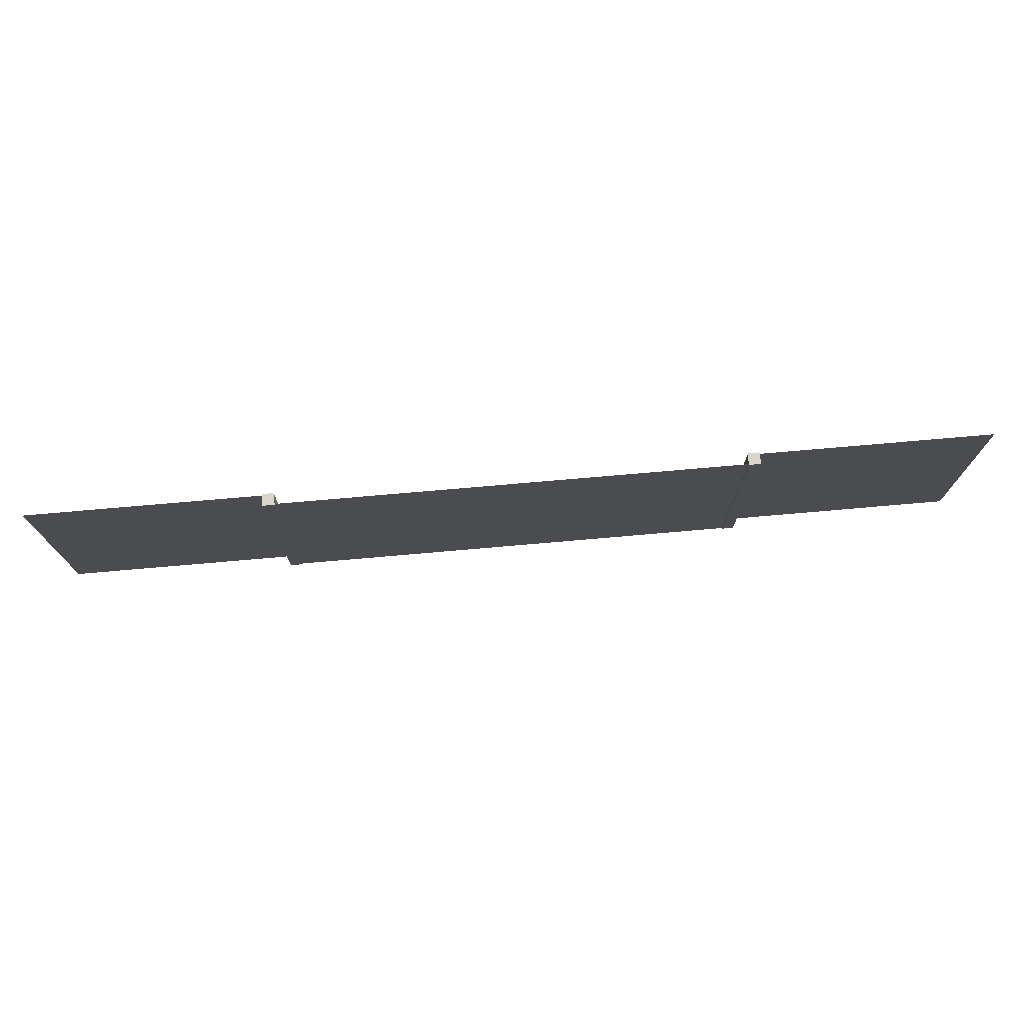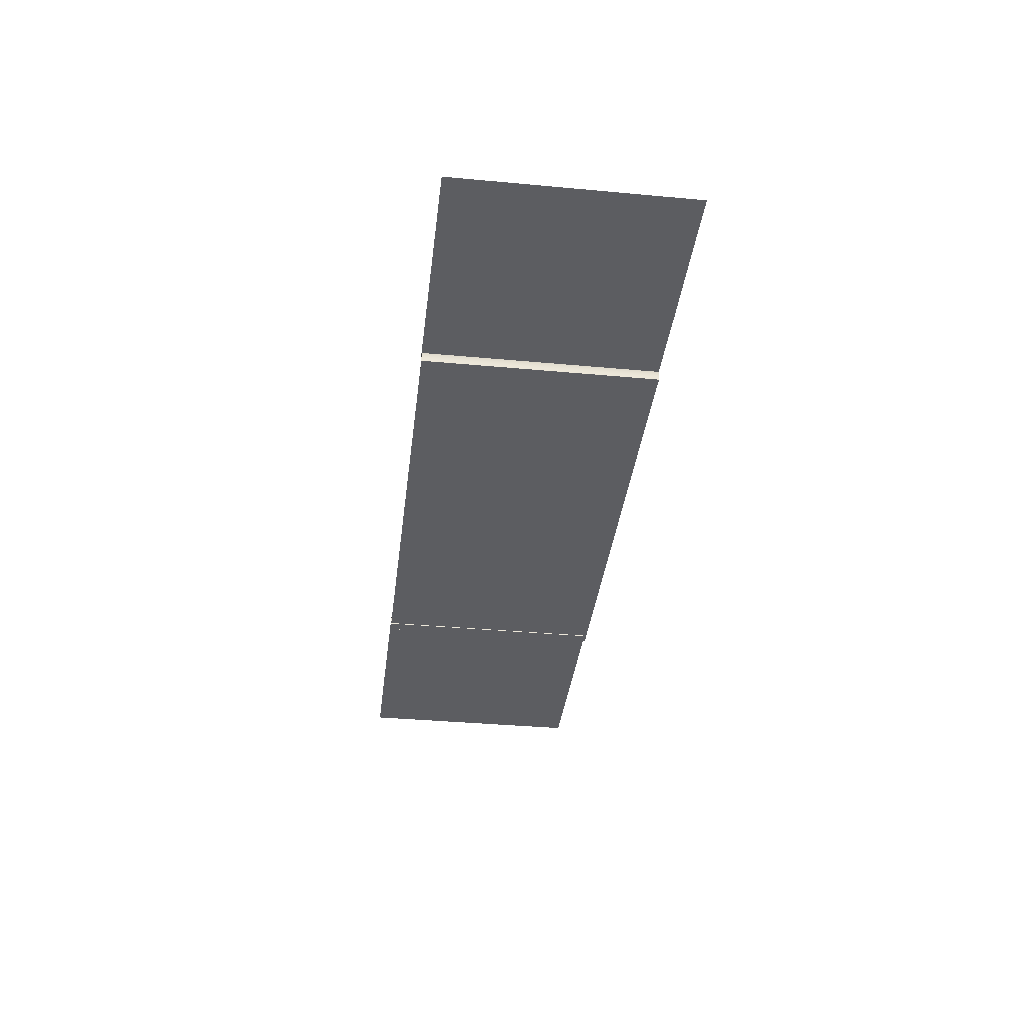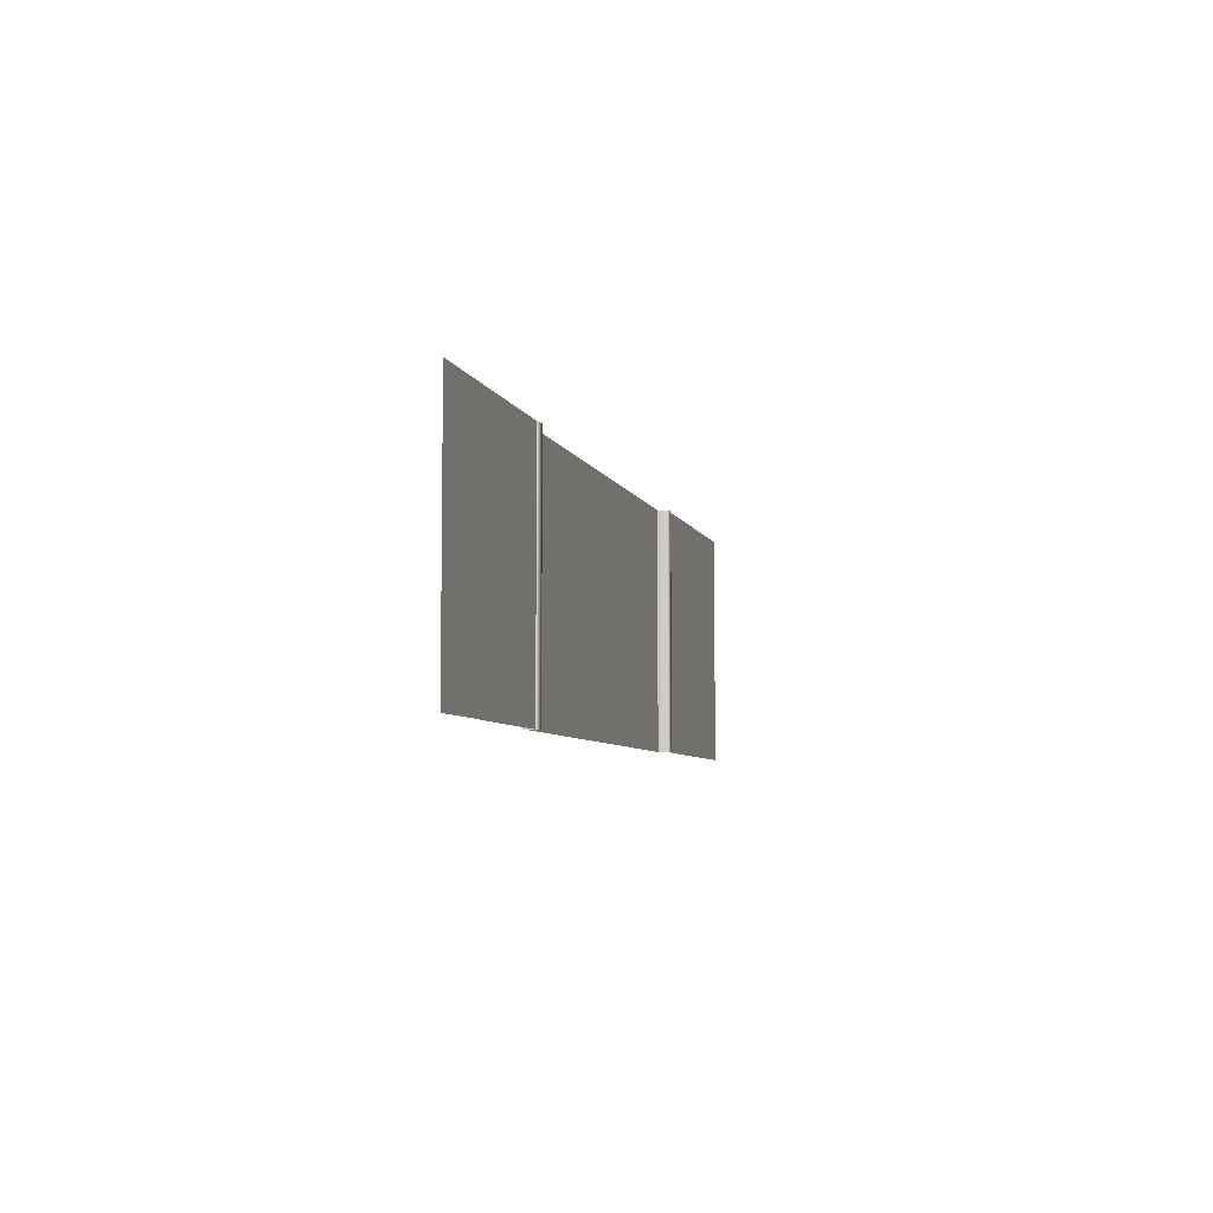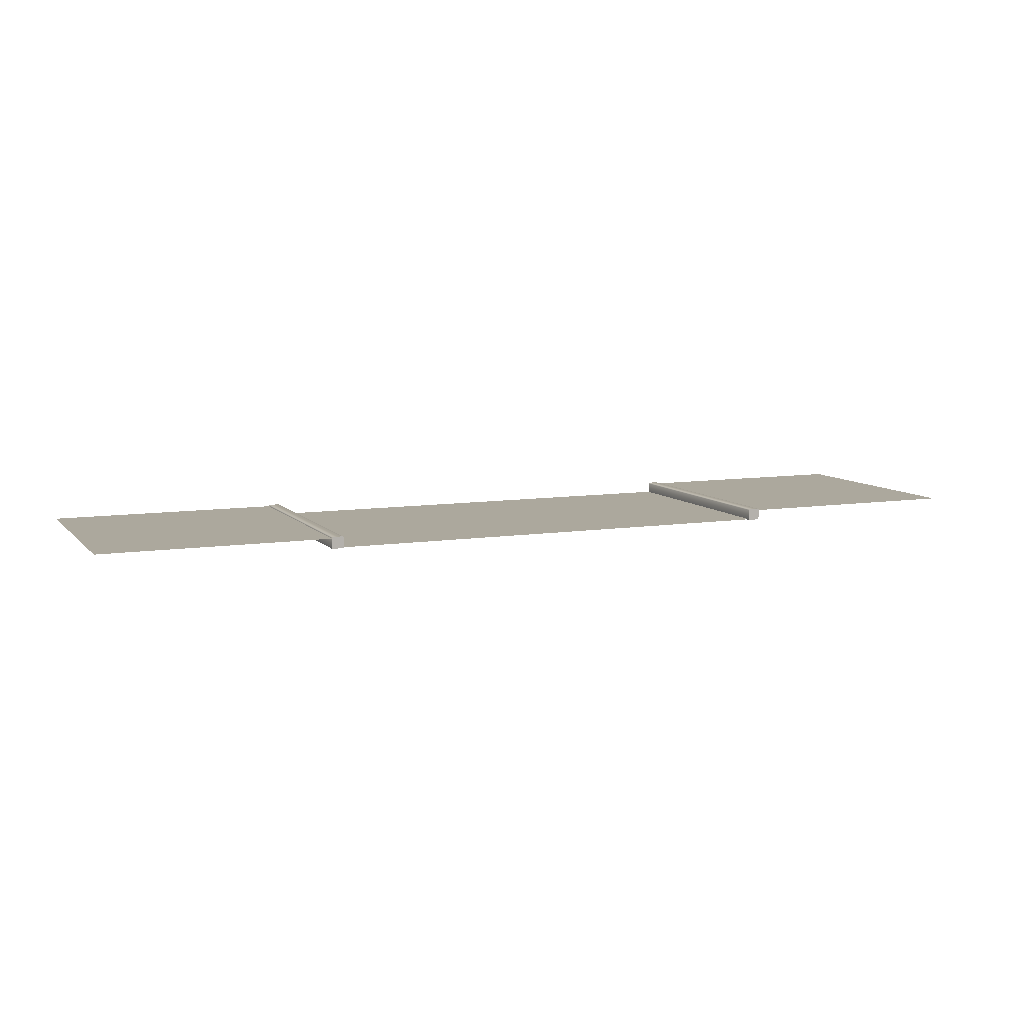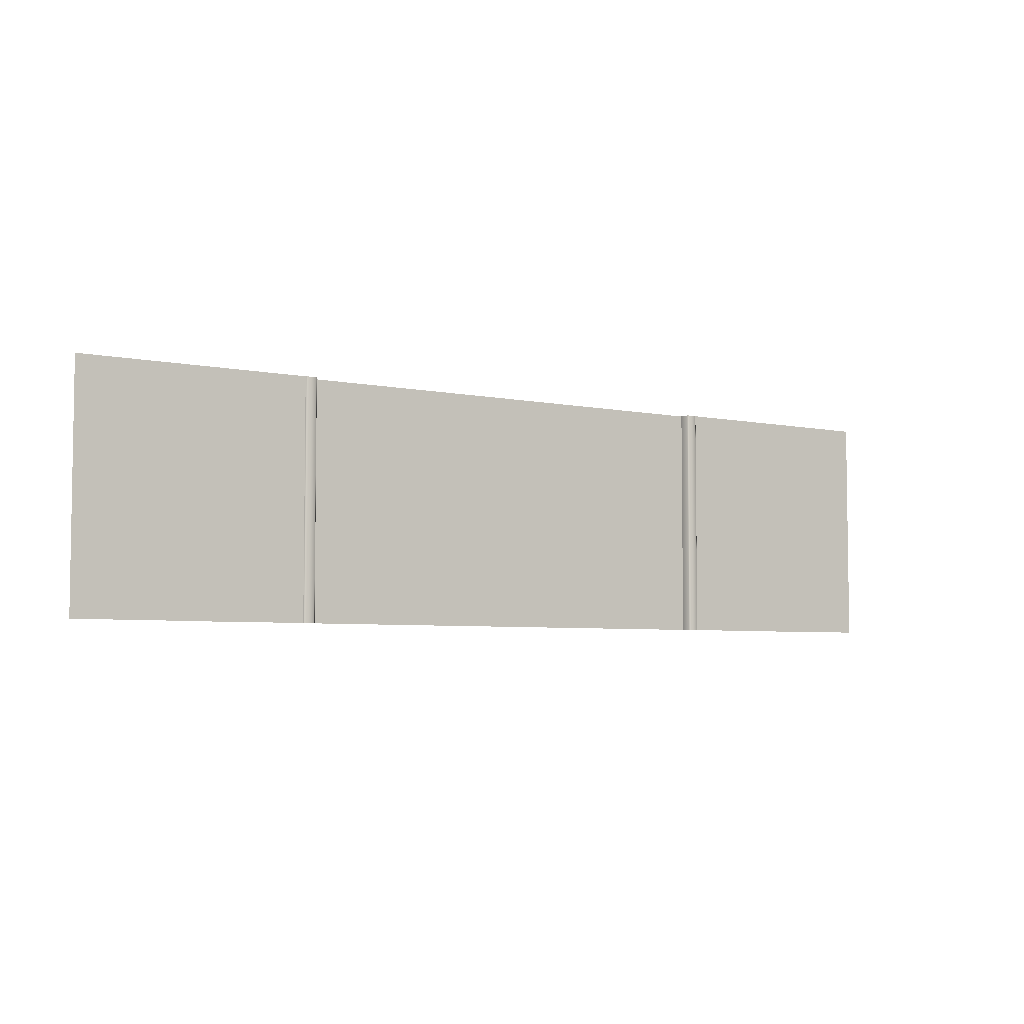
<metadata>
{"format":"obj","ext":"obj","renderer":"f3d","projection":"perspective","resolution":1024,"background":"white","views":[{"elev":74.3,"azim":-5.0,"up":"+Z"},{"elev":-36.9,"azim":83.2,"up":"+Y"},{"elev":-6.0,"azim":103.8,"up":"+Z"},{"elev":8.6,"azim":-23.0,"up":"+Y"},{"elev":-5.1,"azim":145.9,"up":"+Z"}]}
</metadata>
<code>
v 0 0.009999 1.5
v 3 0.009999 1.5
v 0 0.01 -1.5
v 3 0.01 -1.5
v 0.075 0.009999 1.5
v 0.075 0.01 -1.5
v 3 0.01 -1.125
v 0.075 0.01 -1.125
v 0 0.01 -1.125
v 0 0.01 -0.375
v 3 0.01 -0.375
v 0.075 0.01 -0.375
v 0 0.01 0.375
v 3 0.01 0.375
v 0.075 0.01 0.375
v 0 0.009999 1.125
v 3 0.009999 1.125
v 0.075 0.009999 1.125
v 3 0.13 -1.502
v 3.983 0.13 -1.502
v 3 0.13 -1.461
v 3.983 0.13 -1.465
v 3 0.13 -0.5213
v 3.995 0.13 -0.5358
v 3 0.13 -0.4593
v 3.995 0.13 -0.5011
v 3 0.13 0.5119
v 3.976 0.13 0.5047
v 3 0.13 0.5467
v 3 0.13 1.484
v 3.964 0.13 0.5467
v 3.983 0.13 0.5655
v 3.99 0.13 0.5293
v 4.001 0.13 0.5467
v 4.017 0.13 0.5467
v 4.017 0.13 0.5119
v 4.983 0.13 0.5467
v 4.017 0.13 1.468
v 4.017 0.13 1.502
v 3.983 0.13 1.484
v 4.983 0.13 1.484
v 5.018 0.13 1.487
v 4.983 0.13 1.502
v 5.018 0.13 1.502
v 6.001 0.13 1.502
v 6.001 0.13 1.484
v 6.001 0.13 0.5467
v 6.001 0.13 0.5119
v 5.028 0.13 0.5551
v 5.041 0.13 0.4974
v 4.983 0.13 0.5119
v 5.018 0.13 -0.4719
v 4.983 0.13 -0.4593
v 5.023 0.13 -0.4941
v 6.001 0.13 -0.4593
v 6.001 0.13 -0.4941
v 6.001 0.13 -1.465
v 6.001 0.13 -1.501
v 5.004 0.13 -1.47
v 4.984 0.13 -1.472
v 5.018 0.13 -1.501
v 5.036 0.13 -1.501
v 5 0.13 -1.501
v 4.983 0.13 -1.501
v 4.021 0.13 -1.504
v 4.039 0.13 -1.477
v 4.029 0.13 -0.5578
v 4.03 0.13 -0.5011
v 4.972 0.13 -0.4984
v 3.983 0.13 1.502
v 3 0.13 1.502
v 5.987 0.13 1.502
v 5.987 0.13 1.484
v 5.987 0.13 0.5468
v 5.987 0.13 0.5119
v 5.987 0.13 -0.4595
v 5.987 0.13 -0.4941
v 5.987 0.13 -1.465
v 3.014 0.13 -1.502
v 3.014 0.13 -1.461
v 3.014 0.13 -0.5209
v 3.014 0.13 -0.4593
v 3.015 0.13 0.5119
v 3.018 0.13 1.502
v 3.013 0.13 0.5467
v 3.018 0.13 1.484
v 3.015 0.13 0.5119
v 5.939 0.13 0.5112
v 5.777 0.13 0.5087
v 5.876 0.13 0.4827
v 2.925 -1e-06 1.5
v 2.925 1e-06 -1.5
v 3.075 -1e-06 1.5
v 2.925 0.1367 1.5
v 2.938 0.15 1.5
v 2.925 0.1367 -1.5
v 2.938 0.15 -1.5
v 3.062 0.15 -1.5
v 3.075 0.1367 -1.5
v 3.062 0.15 1.5
v 3.075 0.1367 1.5
v 3.075 1e-06 -1.5
v -0 0.009999 1.5
v -3 0.009999 1.5
v -0 0.01 -1.5
v -3 0.01 -1.5
v -0.075 0.009999 1.5
v -0.075 0.01 -1.5
v -3 0.01 -1.125
v -0.075 0.01 -1.125
v -0 0.01 -1.125
v -0 0.01 -0.375
v -3 0.01 -0.375
v -0.075 0.01 -0.375
v -0 0.01 0.375
v -3 0.01 0.375
v -0.075 0.01 0.375
v -0 0.009999 1.125
v -3 0.009999 1.125
v -0.075 0.009999 1.125
v -2.925 -1e-06 1.5
v -2.925 1e-06 -1.5
v -3.075 -1e-06 1.5
v -3.075 1e-06 -1.5
v -2.938 0.15 1.5
v -2.925 0.1367 1.5
v -2.925 0.1367 -1.5
v -2.938 0.15 -1.5
v -3.075 0.1367 1.5
v -3.062 0.15 1.5
v -3.062 0.15 -1.5
v -3.075 0.1367 -1.5
v -3 0.13 -1.502
v -3.983 0.13 -1.502
v -3 0.13 -1.461
v -3.983 0.13 -1.465
v -3 0.13 -0.5213
v -3.983 0.13 -0.4941
v -3 0.13 -0.4593
v -3.983 0.13 -0.4593
v -3 0.13 0.5119
v -3.997 0.13 0.5824
v -3 0.13 0.5467
v -3 0.13 1.484
v -3.964 0.13 0.6172
v -3.983 0.13 0.6359
v -3.99 0.13 0.5998
v -4.001 0.13 0.6172
v -4.017 0.13 0.6172
v -4.017 0.13 0.5824
v -5.277 0.13 0.6172
v -4.017 0.13 1.479
v -4.017 0.13 1.502
v -3.983 0.13 1.484
v -5.277 0.13 1.455
v -5.312 0.13 1.487
v -5.277 0.13 1.502
v -5.312 0.13 1.502
v -6.001 0.13 1.502
v -6.001 0.13 1.484
v -6.001 0.13 0.5467
v -6.001 0.13 0.5119
v -5.323 0.13 0.6255
v -5.312 0.13 0.5824
v -5.277 0.13 0.5824
v -5.312 0.13 -0.4719
v -5.277 0.13 -0.4593
v -5.292 0.13 -0.4941
v -6.001 0.13 -0.4593
v -6.001 0.13 -0.4941
v -6.001 0.13 -1.465
v -6.001 0.13 -1.501
v -5.292 0.13 -1.465
v -5.278 0.13 -1.473
v -5.312 0.13 -1.501
v -5.359 0.13 -1.501
v -5.294 0.13 -1.501
v -5.277 0.13 -1.501
v -4.021 0.13 -1.504
v -4.016 0.13 -1.473
v -4.017 0.13 -0.4987
v -4.017 0.13 -0.4593
v -5.24 0.13 -0.4984
v -3.983 0.13 1.502
v -3 0.13 1.502
v -5.987 0.13 1.502
v -5.987 0.13 1.484
v -5.987 0.13 0.6173
v -5.987 0.13 0.5824
v -5.987 0.13 -0.4595
v -5.987 0.13 -0.4941
v -5.987 0.13 -1.465
v -3.014 0.13 -1.502
v -3.014 0.13 -1.461
v -3.014 0.13 -0.5209
v -3.014 0.13 -0.4593
v -3.015 0.13 0.5824
v -3.018 0.13 1.502
v -3.013 0.13 0.6172
v -3.018 0.13 1.484
v -3.015 0.13 0.5119
o default
g default
f 8 7 6
f 6 7 4
f 9 8 3
f 3 8 6
f 16 18 13
f 13 18 15
f 10 12 9
f 9 12 8
f 18 17 15
f 15 17 14
f 12 11 8
f 8 11 7
f 15 14 12
f 12 14 11
f 13 15 10
f 10 15 12
f 5 2 18
f 18 2 17
f 1 5 16
f 16 5 18
f 79 19 80
f 80 19 21
f 81 24 80
f 80 24 22
f 23 25 81
f 81 25 82
f 83 28 82
f 82 28 26
f 85 31 83
f 33 28 31
f 28 83 31
f 30 86 29
f 29 86 85
f 34 33 32
f 32 33 31
f 28 33 36
f 33 34 36
f 34 35 36
f 40 38 32
f 35 34 38
f 38 34 32
f 51 36 37
f 37 36 35
f 41 37 38
f 38 37 35
f 38 40 39
f 39 40 70
f 39 43 38
f 38 43 41
f 42 49 41
f 41 49 37
f 44 42 43
f 43 42 41
f 72 45 73
f 73 45 46
f 73 46 74
f 74 46 47
f 49 74 50
f 75 88 74
f 50 74 89
f 88 89 74
f 50 51 49
f 49 51 37
f 52 53 50
f 50 53 51
f 75 48 76
f 76 48 55
f 54 69 52
f 52 69 53
f 77 54 76
f 76 54 52
f 77 56 78
f 78 56 57
f 59 78 61
f 61 78 62
f 58 62 57
f 62 78 57
f 54 59 69
f 69 59 60
f 61 63 59
f 59 63 60
f 63 64 60
f 65 66 64
f 64 66 60
f 66 65 22
f 22 65 20
f 66 22 67
f 67 22 24
f 69 60 67
f 67 60 66
f 26 68 24
f 24 68 67
f 67 68 69
f 69 68 53
f 36 68 28
f 28 68 26
f 51 53 36
f 36 53 68
f 71 84 30
f 30 84 86
f 77 78 54
f 54 78 59
f 77 76 56
f 56 76 55
f 52 50 76
f 75 76 88
f 88 76 90
f 90 76 89
f 50 89 76
f 48 75 47
f 47 75 74
f 42 73 49
f 49 73 74
f 44 72 42
f 42 72 73
f 27 87 25
f 83 82 87
f 87 82 25
f 24 81 26
f 26 81 82
f 23 81 21
f 21 81 80
f 20 79 22
f 22 79 80
f 83 87 85
f 87 27 85
f 85 27 29
f 86 84 40
f 40 84 70
f 85 86 31
f 40 32 86
f 86 32 31
f 88 90 89
f 92 102 91
f 91 102 93
f 91 94 92
f 92 94 96
f 93 101 91
f 101 100 91
f 91 100 94
f 100 95 94
f 95 97 94
f 94 97 96
f 92 96 102
f 96 97 102
f 102 97 99
f 97 98 99
f 98 97 100
f 100 97 95
f 98 100 99
f 99 100 101
f 102 99 93
f 93 99 101
o
g
f 108 109 110
f 106 109 108
f 105 110 111
f 108 110 105
f 115 120 118
f 117 120 115
f 111 114 112
f 110 114 111
f 117 119 120
f 116 119 117
f 110 113 114
f 109 113 110
f 114 116 117
f 113 116 114
f 112 117 115
f 114 117 112
f 120 104 107
f 119 104 120
f 118 107 103
f 120 107 118
f 130 128 131
f 125 128 130
f 123 132 124
f 129 132 123
f 122 126 121
f 127 126 122
f 121 124 122
f 123 124 121
f 124 127 122
f 124 128 127
f 132 128 124
f 132 131 128
f 126 128 125
f 127 128 126
f 132 130 131
f 129 130 132
f 121 129 123
f 121 130 129
f 126 130 121
f 126 125 130
f 194 133 193
f 135 133 194
f 195 136 138
f 194 136 195
f 195 139 137
f 196 139 195
f 197 140 142
f 196 140 197
f 147 197 142
f 145 197 147
f 145 199 197
f 144 199 200
f 143 199 144
f 146 147 148
f 145 147 146
f 148 150 149
f 147 150 148
f 150 147 142
f 146 152 154
f 152 148 149
f 146 148 152
f 151 150 165
f 149 150 151
f 149 155 152
f 151 155 149
f 153 154 152
f 184 154 153
f 152 157 153
f 155 157 152
f 155 163 156
f 151 163 155
f 157 156 158
f 155 156 157
f 187 159 186
f 160 159 187
f 188 160 187
f 161 160 188
f 189 163 164
f 188 163 189
f 164 151 165
f 163 151 164
f 164 167 166
f 165 167 164
f 190 162 189
f 169 162 190
f 167 168 166
f 183 168 167
f 191 166 168
f 190 166 191
f 192 170 191
f 171 170 192
f 175 192 173
f 176 192 175
f 171 176 172
f 171 192 176
f 168 174 173
f 183 174 168
f 178 173 174
f 173 177 175
f 178 177 173
f 178 180 179
f 174 180 178
f 136 179 180
f 134 179 136
f 181 136 180
f 138 136 181
f 180 183 181
f 174 183 180
f 138 182 140
f 181 182 138
f 183 182 181
f 167 182 183
f 142 182 150
f 140 182 142
f 182 165 150
f 167 165 182
f 144 198 185
f 200 198 144
f 173 191 168
f 192 191 173
f 170 190 191
f 169 190 170
f 164 190 189
f 166 190 164
f 161 189 162
f 188 189 161
f 163 187 156
f 188 187 163
f 156 186 158
f 187 186 156
f 201 196 197
f 139 201 141
f 139 196 201
f 138 196 195
f 140 196 138
f 135 195 137
f 194 195 135
f 136 193 134
f 194 193 136
f 143 197 199
f 143 201 197
f 143 141 201
f 154 198 200
f 184 198 154
f 145 200 199
f 200 146 154
f 145 146 200

</code>
